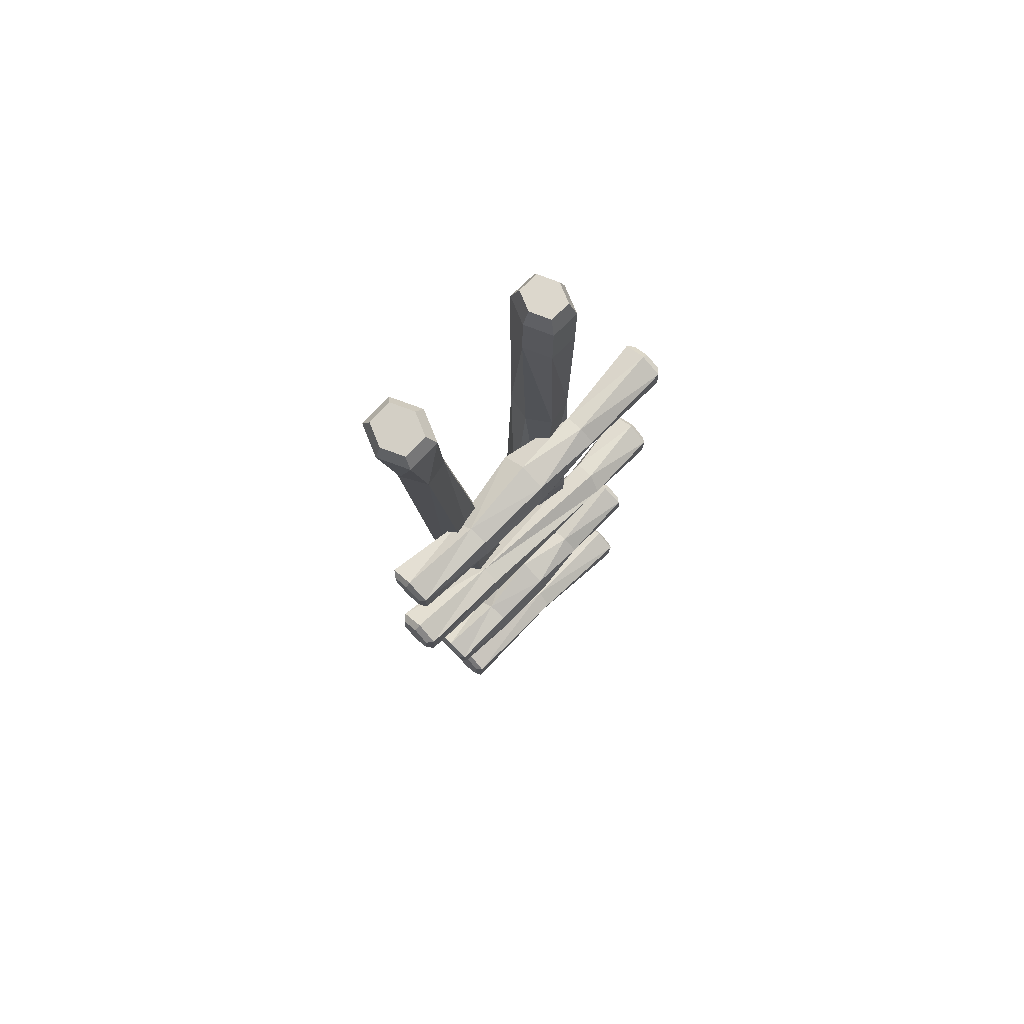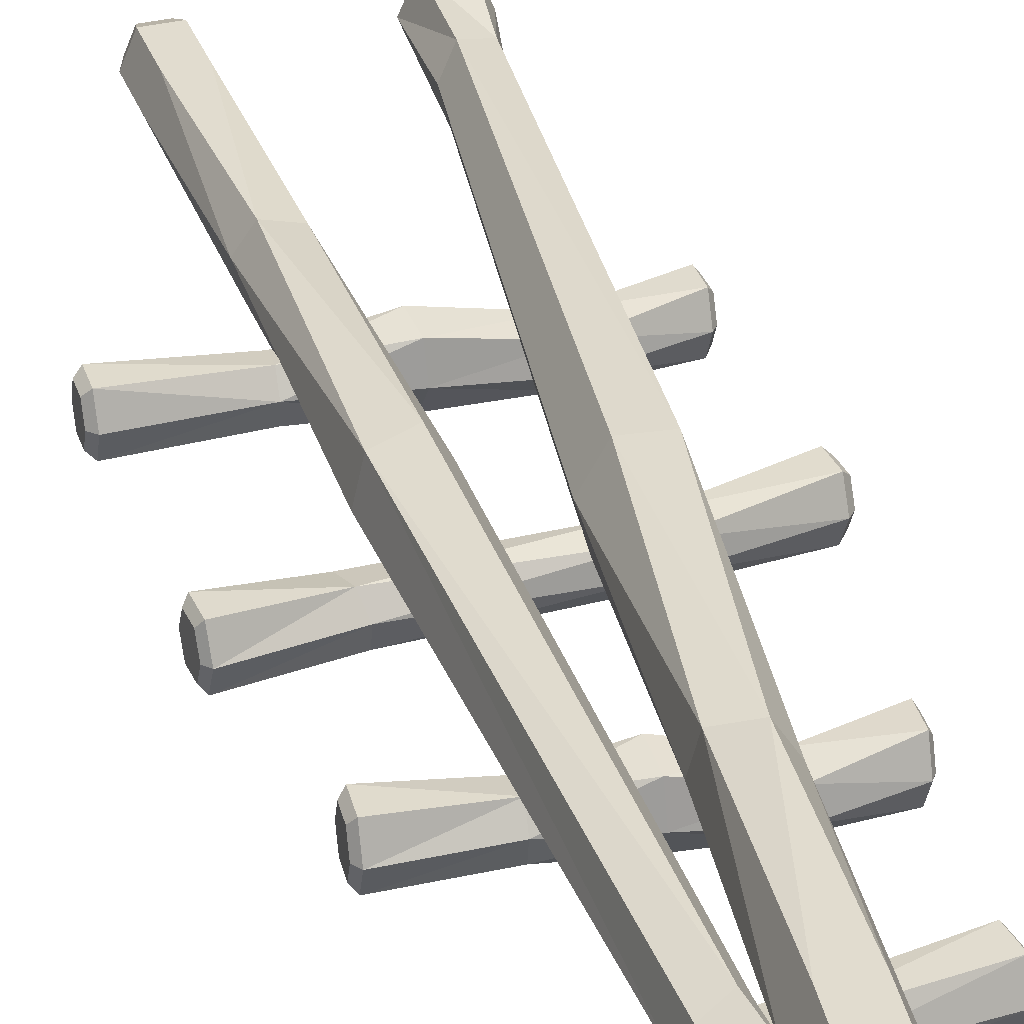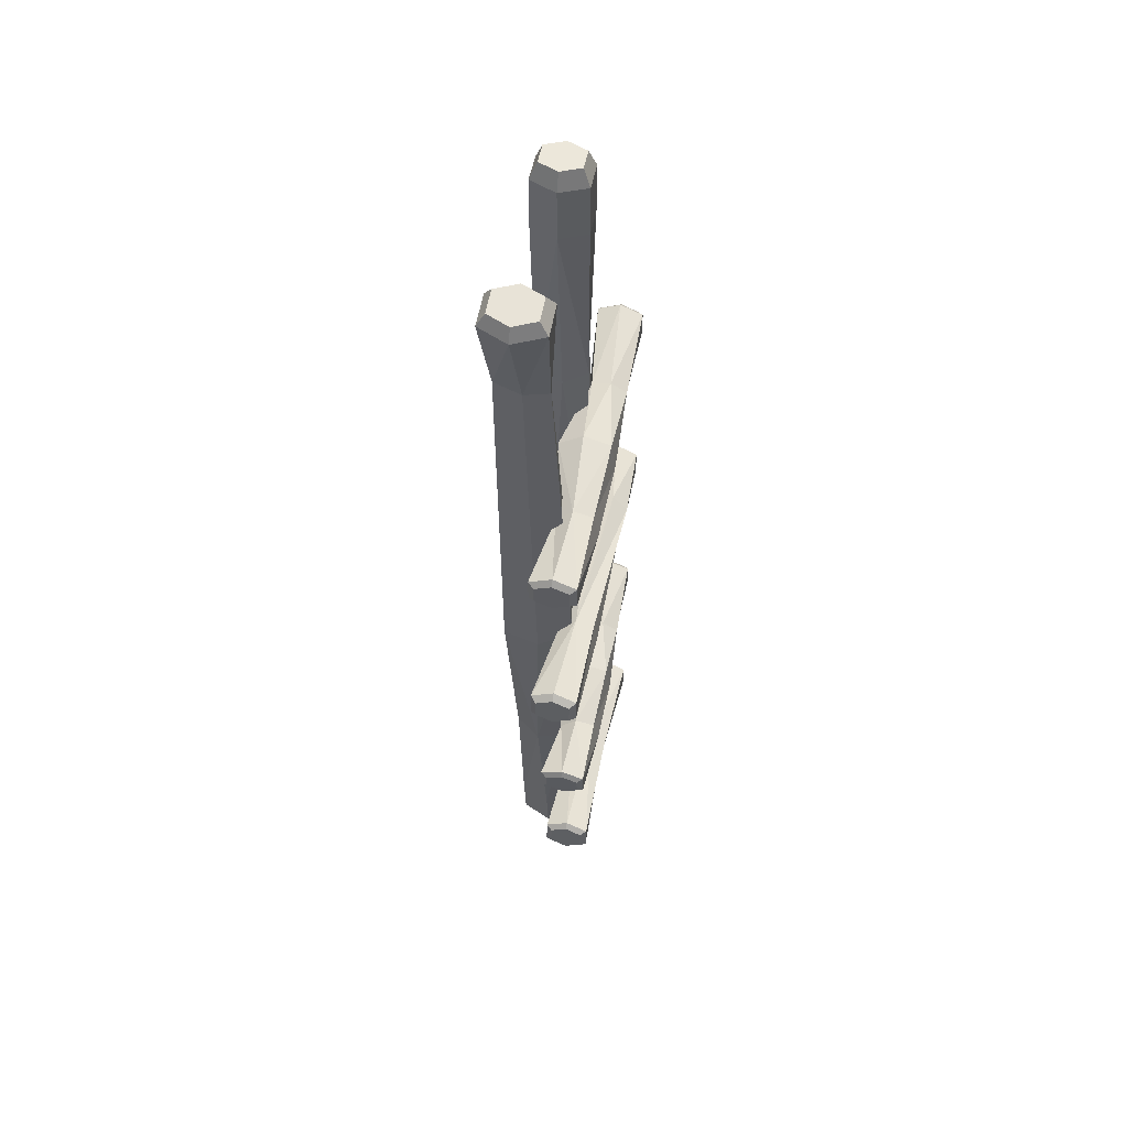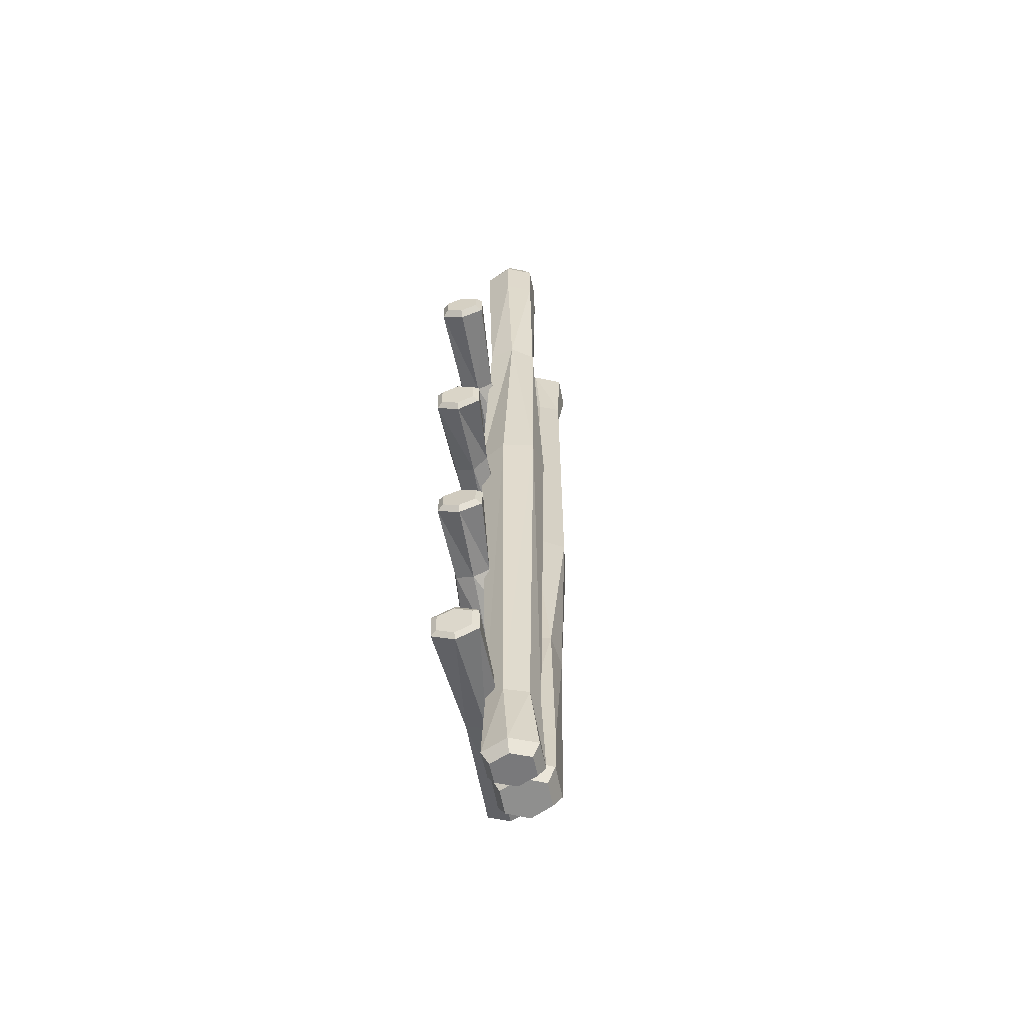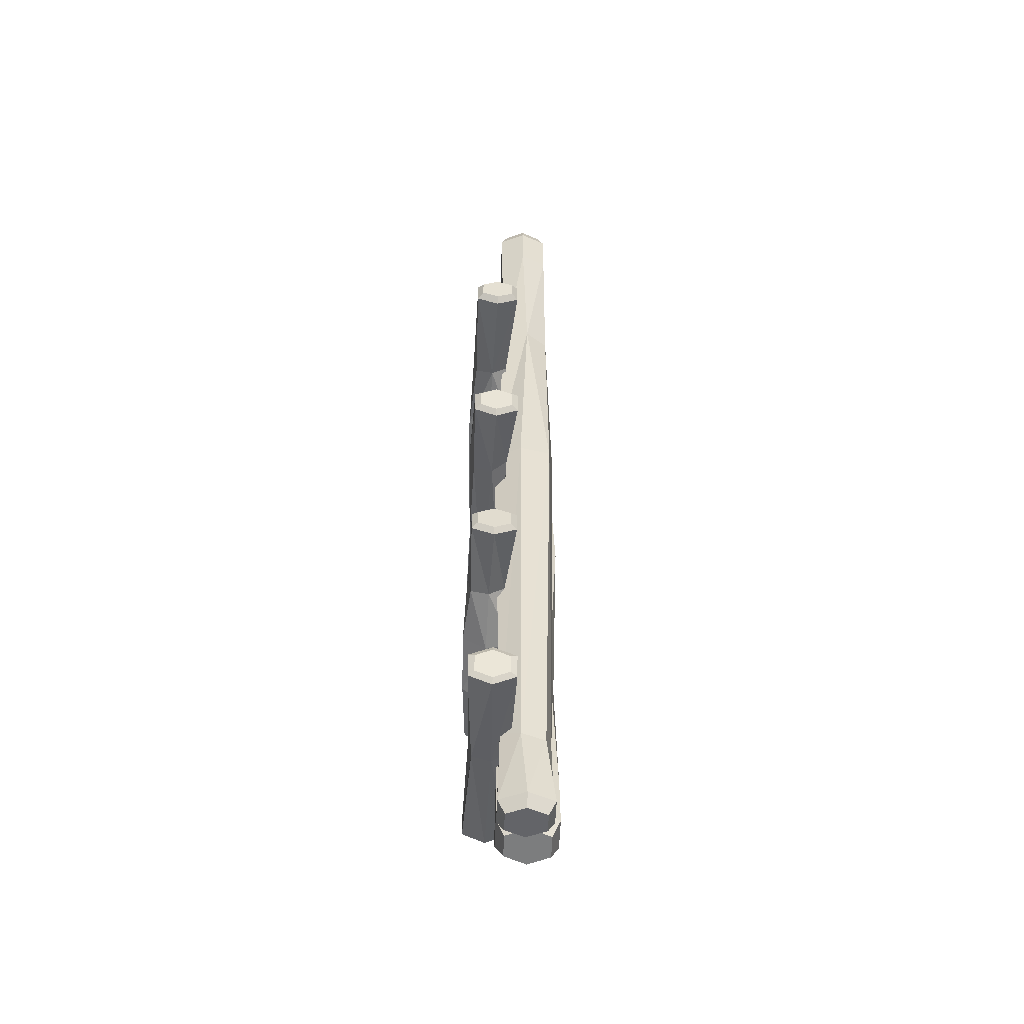
<metadata>
{"format":"obj","ext":"obj","renderer":"f3d","projection":"perspective","resolution":1024,"background":"white","views":[{"elev":73.2,"azim":-45.2,"up":"+Z"},{"elev":34.3,"azim":161.5,"up":"+Y"},{"elev":53.4,"azim":-78.7,"up":"+Z"},{"elev":-58.1,"azim":101.8,"up":"+Z"},{"elev":-51.6,"azim":87.7,"up":"+Z"}]}
</metadata>
<code>
v -42.5 13.43 156.2
v -35.01 13.43 157.1
v -42.5 27.14 156.2
v -35.01 27.14 157.1
v -2.127 27.14 -155.6
v 5.368 27.14 -154.6
v -2.127 13.43 -155.6
v 5.368 13.43 -154.6
v -5.068 20.29 -155.9
v -45.44 20.29 155.8
v -32.07 20.29 157.5
v 8.308 20.29 -154.2
v -43.32 10.98 152
v -47.31 20.29 151.4
v -43.32 29.6 152
v -33.14 29.6 153.3
v -29.15 20.29 153.8
v -33.14 10.98 153.3
v 9.996 20.29 -148.5
v 6.003 29.6 -149
v -4.175 29.6 -150.3
v -8.168 20.29 -150.8
v -4.175 10.98 -150.3
v 6.003 10.98 -149
v -29.24 13.85 122.2
v -37.44 11.73 124.3
v -42.04 18.4 127.3
v -40.2 26.72 128.7
v -31.99 28.84 126.6
v -27.39 22.18 123.6
v -7.201 21.89 -8.062
v -13.37 31.76 -7.465
v -24.97 29.96 -6.343
v -27.9 18.68 -6.06
v -21.73 8.816 -6.657
v -10.13 10.61 -7.779
v 7.868 20.29 -132
v 3.875 29.6 -132.5
v -6.303 29.6 -133.9
v -10.3 20.29 -134.4
v -6.303 10.98 -133.9
v 3.875 10.98 -132.5
v -14.4 12.62 -79.06
v -16.46 21.79 -79.68
v -11.49 29.64 -78.16
v -2.518 27.95 -75.43
v -0.4597 18.79 -74.8
v -5.437 10.94 -76.32
v -53.79 3.481 54.23
v -53.89 3.481 59.93
v -53.79 13.83 54.23
v -53.89 13.83 59.93
v 54.67 13.83 56.23
v 54.57 13.83 61.93
v 54.67 3.481 56.23
v 54.57 3.481 61.93
v 54.72 8.655 54
v -53.74 8.655 51.99
v -53.93 8.655 62.16
v 54.53 8.655 64.17
v -52.36 1.63 53.23
v -52.3 8.655 50.2
v -52.36 15.68 53.23
v -52.5 15.68 60.97
v -52.56 8.655 64.01
v -52.5 1.63 60.97
v 52.6 8.655 65.96
v 52.65 15.68 62.92
v 52.8 15.68 55.18
v 52.85 8.655 52.14
v 52.8 1.63 55.18
v 52.65 1.63 62.92
v -25.91 1.928 60.19
v -26.83 0.3736 53.08
v -27.96 5.262 49.3
v -28.37 11.37 51.1
v -27.45 12.92 58.21
v -26.32 8.035 61.99
v -1.122 9.865 65.7
v -1.515 17.31 61.13
v -2.255 15.95 52.55
v -2.441 7.445 50.38
v -2.048 0 54.95
v -1.308 1.356 63.53
v 21.95 1.992 55.21
v 22.08 7.746 53.73
v 21.76 12.67 57.31
v 21.19 11.62 63.77
v 21.06 5.862 65.25
v 21.38 0.9364 61.67
v 54.05 3.481 -5.577
v 53.68 3.481 -11.27
v 54.05 13.83 -5.577
v 53.68 13.83 -11.27
v -54.2 13.83 1.41
v -54.57 13.83 -4.28
v -54.2 3.481 1.41
v -54.57 3.481 -4.28
v -54.06 8.655 3.642
v 54.19 8.655 -3.345
v 53.54 8.655 -13.5
v -54.72 8.655 -6.512
v 52.71 1.63 -4.468
v 52.91 8.655 -1.437
v 52.71 15.68 -4.468
v 52.21 15.68 -12.2
v 52.02 8.655 -15.23
v 52.21 1.63 -12.2
v -52.94 8.655 -8.452
v -52.74 15.68 -5.421
v -52.25 15.68 2.306
v -52.05 8.655 5.338
v -52.25 1.63 2.306
v -52.74 1.63 -5.421
v 25.78 1.928 -9.212
v 27.29 0.3736 -2.202
v 28.72 5.262 1.471
v 28.98 11.37 -0.3555
v 27.47 12.92 -7.365
v 26.03 8.035 -11.04
v -21.51 1.992 -0.2848
v -21.51 7.746 1.202
v -21.49 12.67 -2.394
v -21.46 11.62 -8.872
v -21.46 5.862 -10.36
v -21.47 0.9364 -6.763
v -40.31 3.481 -70.27
v -40.77 3.481 -64.59
v -40.31 13.83 -70.27
v -40.77 13.83 -64.59
v 45.69 13.83 -63.36
v 45.24 13.83 -57.67
v 45.69 3.481 -63.36
v 45.24 3.481 -57.67
v 45.87 8.655 -65.58
v -40.13 8.655 -72.5
v -40.95 8.655 -62.36
v 45.06 8.655 -55.44
v -39.12 1.63 -71.2
v -38.87 8.655 -74.23
v -39.12 15.68 -71.2
v -39.74 15.68 -63.48
v -39.98 8.655 -60.45
v -39.74 1.63 -63.48
v 43.41 8.655 -53.75
v 43.65 15.68 -56.77
v 44.27 15.68 -64.49
v 44.51 8.655 -67.52
v 44.27 1.63 -64.49
v 43.65 1.63 -56.77
v -18.57 1.928 -63.06
v -18.83 0.3736 -70.19
v -19.48 5.262 -74.02
v -19.92 11.37 -72.24
v -19.66 12.92 -65.1
v -19.01 8.035 -61.28
v 0.7601 9.865 -56.44
v 0.7468 17.31 -61.01
v 0.7219 15.95 -69.61
v 0.7156 7.445 -71.78
v 0.7288 0 -67.21
v 0.7538 1.356 -58.61
v 19.77 1.992 -65.86
v 19.97 7.746 -67.33
v 19.48 12.67 -63.77
v 18.61 11.62 -57.35
v 18.41 5.862 -55.88
v 18.89 0.9364 -59.44
v 44.92 3.481 -122.6
v 44.3 3.481 -128.2
v 44.92 13.83 -122.6
v 44.3 13.83 -128.2
v -32.93 13.83 -114.1
v -33.55 13.83 -119.7
v -32.93 3.481 -114.1
v -33.55 3.481 -119.7
v -32.69 8.655 -111.8
v 45.16 8.655 -120.3
v 44.06 8.655 -130.5
v -33.79 8.655 -121.9
v 44.02 1.63 -121.4
v 44.35 8.655 -118.4
v 44.02 15.68 -121.4
v 43.18 15.68 -129.1
v 42.85 8.655 -132.2
v 43.18 1.63 -129.1
v -32.63 8.655 -123.9
v -32.3 15.68 -120.9
v -31.46 15.68 -113.2
v -31.13 8.655 -110.2
v -31.46 1.63 -113.2
v -32.3 1.63 -120.9
v 6.254 9.507 -126.6
v 6.845 14.75 -123.5
v 7.955 13.8 -117.5
v 8.235 7.802 -116
v 7.645 2.556 -119.2
v 6.534 3.512 -125.1
v 17.72 13.17 -157.5
v 10.95 13.17 -157.5
v 17.72 25.46 -157.5
v 10.95 25.46 -157.5
v 19.25 25.46 156.8
v 12.48 25.46 156.9
v 19.25 13.17 156.8
v 12.48 13.17 156.9
v 21.91 19.32 156.8
v 20.38 19.32 -157.5
v 8.299 19.32 -157.5
v 9.828 19.32 156.9
v 18.95 10.98 -153.4
v 22.56 19.32 -153.5
v 18.95 27.66 -153.4
v 9.762 27.66 -153.4
v 6.156 19.32 -153.4
v 9.762 10.98 -153.4
v 7.64 19.32 151.4
v 11.25 27.66 151.4
v 20.44 27.66 151.3
v 24.04 19.32 151.3
v 20.44 10.98 151.3
v 11.25 10.98 151.4
v 10.02 13.55 -122.1
v 17.05 11.66 -125.3
v 20.77 17.62 -128.9
v 18.97 25.08 -130
v 11.93 26.98 -126.8
v 8.215 21.01 -123.2
v 6.075 20.75 9.956
v 11.48 29.59 8.544
v 21.64 27.98 5.893
v 24.21 17.88 5.224
v 18.8 9.041 6.635
v 8.64 10.65 9.286
v 7.559 19.32 134.8
v 11.16 27.66 134.8
v 20.36 27.66 134.8
v 23.96 19.32 134.7
v 20.36 10.98 134.8
v 11.16 10.98 134.8
v 20.98 12.45 79.37
v 22.88 20.66 79.71
v 18.28 27.69 78.87
v 9.993 26.18 77.35
v 8.091 17.97 77
v 12.69 10.94 77.84
f 10 11 3
f 3 11 4
f 28 29 33
f 33 29 32
f 5 6 9
f 9 6 12
f 36 25 35
f 35 25 26
f 29 30 32
f 32 30 31
f 34 27 33
f 33 27 28
f 35 26 34
f 34 26 27
f 1 2 10
f 10 2 11
f 30 25 31
f 31 25 36
f 9 12 7
f 7 12 8
f 13 1 14
f 14 1 10
f 15 14 3
f 3 14 10
f 3 4 15
f 15 4 16
f 11 17 4
f 4 17 16
f 18 17 2
f 2 17 11
f 13 18 1
f 1 18 2
f 20 19 6
f 6 19 12
f 21 20 5
f 5 20 6
f 9 22 5
f 5 22 21
f 23 22 7
f 7 22 9
f 7 8 23
f 23 8 24
f 24 8 19
f 19 8 12
f 25 18 26
f 26 18 13
f 26 13 27
f 27 13 14
f 27 14 28
f 28 14 15
f 15 16 28
f 28 16 29
f 16 17 29
f 29 17 30
f 18 25 17
f 17 25 30
f 47 37 46
f 46 37 38
f 46 38 45
f 45 38 39
f 40 44 39
f 39 44 45
f 41 43 40
f 40 43 44
f 41 42 43
f 43 42 48
f 47 48 37
f 37 48 42
f 38 37 20
f 20 37 19
f 39 38 21
f 21 38 20
f 21 22 39
f 39 22 40
f 22 23 40
f 40 23 41
f 23 24 41
f 41 24 42
f 37 42 19
f 19 42 24
f 43 35 44
f 44 35 34
f 45 44 33
f 33 44 34
f 33 32 45
f 45 32 46
f 32 31 46
f 46 31 47
f 31 36 47
f 47 36 48
f 48 36 43
f 43 36 35
f 58 59 51
f 51 59 52
f 76 77 81
f 81 77 80
f 53 54 57
f 57 54 60
f 84 73 83
f 83 73 74
f 77 78 80
f 80 78 79
f 81 82 76
f 76 82 75
f 83 74 82
f 82 74 75
f 49 50 58
f 58 50 59
f 73 84 78
f 78 84 79
f 57 60 55
f 55 60 56
f 61 49 62
f 62 49 58
f 63 62 51
f 51 62 58
f 51 52 63
f 63 52 64
f 59 65 52
f 52 65 64
f 66 65 50
f 50 65 59
f 61 66 49
f 49 66 50
f 68 67 54
f 54 67 60
f 69 68 53
f 53 68 54
f 57 70 53
f 53 70 69
f 71 70 55
f 55 70 57
f 55 56 71
f 71 56 72
f 72 56 67
f 67 56 60
f 73 66 74
f 74 66 61
f 74 61 75
f 75 61 62
f 75 62 76
f 76 62 63
f 64 77 63
f 63 77 76
f 64 65 77
f 77 65 78
f 65 66 78
f 78 66 73
f 68 88 67
f 67 88 89
f 69 87 68
f 68 87 88
f 70 86 69
f 69 86 87
f 85 86 71
f 71 86 70
f 90 85 72
f 72 85 71
f 67 89 72
f 72 89 90
f 85 83 86
f 86 83 82
f 87 86 81
f 81 86 82
f 81 80 87
f 87 80 88
f 80 79 88
f 88 79 89
f 79 84 89
f 89 84 90
f 85 90 83
f 83 90 84
f 100 101 93
f 93 101 94
f 118 119 123
f 123 119 124
f 95 96 99
f 99 96 102
f 116 121 115
f 115 121 126
f 119 120 124
f 124 120 125
f 117 118 122
f 122 118 123
f 117 122 116
f 116 122 121
f 91 92 100
f 100 92 101
f 120 115 125
f 125 115 126
f 99 102 97
f 97 102 98
f 103 91 104
f 104 91 100
f 105 104 93
f 93 104 100
f 93 94 105
f 105 94 106
f 101 107 94
f 94 107 106
f 108 107 92
f 92 107 101
f 103 108 91
f 91 108 92
f 110 109 96
f 96 109 102
f 111 110 95
f 95 110 96
f 99 112 95
f 95 112 111
f 113 112 97
f 97 112 99
f 97 98 113
f 113 98 114
f 114 98 109
f 109 98 102
f 115 108 116
f 116 108 103
f 116 103 117
f 117 103 104
f 117 104 118
f 118 104 105
f 106 119 105
f 105 119 118
f 106 107 119
f 119 107 120
f 107 108 120
f 120 108 115
f 110 124 109
f 109 124 125
f 111 123 110
f 110 123 124
f 112 122 111
f 111 122 123
f 121 122 113
f 113 122 112
f 126 121 114
f 114 121 113
f 109 125 114
f 114 125 126
f 136 137 129
f 129 137 130
f 154 155 159
f 159 155 158
f 131 132 135
f 135 132 138
f 162 151 161
f 161 151 152
f 155 156 158
f 158 156 157
f 159 160 154
f 154 160 153
f 161 152 160
f 160 152 153
f 127 128 136
f 136 128 137
f 151 162 156
f 156 162 157
f 135 138 133
f 133 138 134
f 139 127 140
f 140 127 136
f 141 140 129
f 129 140 136
f 129 130 141
f 141 130 142
f 137 143 130
f 130 143 142
f 144 143 128
f 128 143 137
f 139 144 127
f 127 144 128
f 146 145 132
f 132 145 138
f 147 146 131
f 131 146 132
f 135 148 131
f 131 148 147
f 149 148 133
f 133 148 135
f 133 134 149
f 149 134 150
f 150 134 145
f 145 134 138
f 151 144 152
f 152 144 139
f 152 139 153
f 153 139 140
f 153 140 154
f 154 140 141
f 142 155 141
f 141 155 154
f 142 143 155
f 155 143 156
f 143 144 156
f 156 144 151
f 146 166 145
f 145 166 167
f 147 165 146
f 146 165 166
f 164 165 148
f 148 165 147
f 163 164 149
f 149 164 148
f 168 163 150
f 150 163 149
f 145 167 150
f 150 167 168
f 164 163 160
f 160 163 161
f 165 164 159
f 159 164 160
f 159 158 165
f 165 158 166
f 158 157 166
f 166 157 167
f 157 162 167
f 167 162 168
f 163 168 161
f 161 168 162
f 178 179 171
f 171 179 172
f 194 195 184
f 184 195 183
f 173 174 177
f 177 174 180
f 181 197 186
f 186 197 198
f 185 193 184
f 184 193 194
f 183 195 182
f 182 195 196
f 182 196 181
f 181 196 197
f 169 170 178
f 178 170 179
f 186 198 185
f 185 198 193
f 177 180 175
f 175 180 176
f 181 169 182
f 182 169 178
f 183 182 171
f 171 182 178
f 171 172 183
f 183 172 184
f 179 185 172
f 172 185 184
f 186 185 170
f 170 185 179
f 181 186 169
f 169 186 170
f 188 187 174
f 174 187 180
f 189 188 173
f 173 188 174
f 177 190 173
f 173 190 189
f 191 190 175
f 175 190 177
f 175 176 191
f 191 176 192
f 192 176 187
f 187 176 180
f 187 188 193
f 193 188 194
f 188 189 194
f 194 189 195
f 189 190 195
f 195 190 196
f 190 191 196
f 196 191 197
f 192 198 191
f 191 198 197
f 192 187 198
f 198 187 193
f 208 209 201
f 201 209 202
f 226 227 231
f 231 227 230
f 203 204 207
f 207 204 210
f 234 223 233
f 233 223 224
f 227 228 230
f 230 228 229
f 232 225 231
f 231 225 226
f 233 224 232
f 232 224 225
f 199 200 208
f 208 200 209
f 228 223 229
f 229 223 234
f 207 210 205
f 205 210 206
f 211 199 212
f 212 199 208
f 213 212 201
f 201 212 208
f 201 202 213
f 213 202 214
f 209 215 202
f 202 215 214
f 216 215 200
f 200 215 209
f 211 216 199
f 199 216 200
f 218 217 204
f 204 217 210
f 219 218 203
f 203 218 204
f 207 220 203
f 203 220 219
f 221 220 205
f 205 220 207
f 205 206 221
f 221 206 222
f 222 206 217
f 217 206 210
f 223 216 224
f 224 216 211
f 224 211 225
f 225 211 212
f 225 212 226
f 226 212 213
f 213 214 226
f 226 214 227
f 214 215 227
f 227 215 228
f 215 216 228
f 228 216 223
f 245 235 244
f 244 235 236
f 244 236 243
f 243 236 237
f 238 242 237
f 237 242 243
f 239 241 238
f 238 241 242
f 239 240 241
f 241 240 246
f 245 246 235
f 235 246 240
f 236 235 218
f 218 235 217
f 237 236 219
f 219 236 218
f 219 220 237
f 237 220 238
f 220 221 238
f 238 221 239
f 221 222 239
f 239 222 240
f 235 240 217
f 217 240 222
f 241 233 242
f 242 233 232
f 243 242 231
f 231 242 232
f 231 230 243
f 243 230 244
f 230 229 244
f 244 229 245
f 229 234 245
f 245 234 246
f 246 234 241
f 241 234 233

</code>
